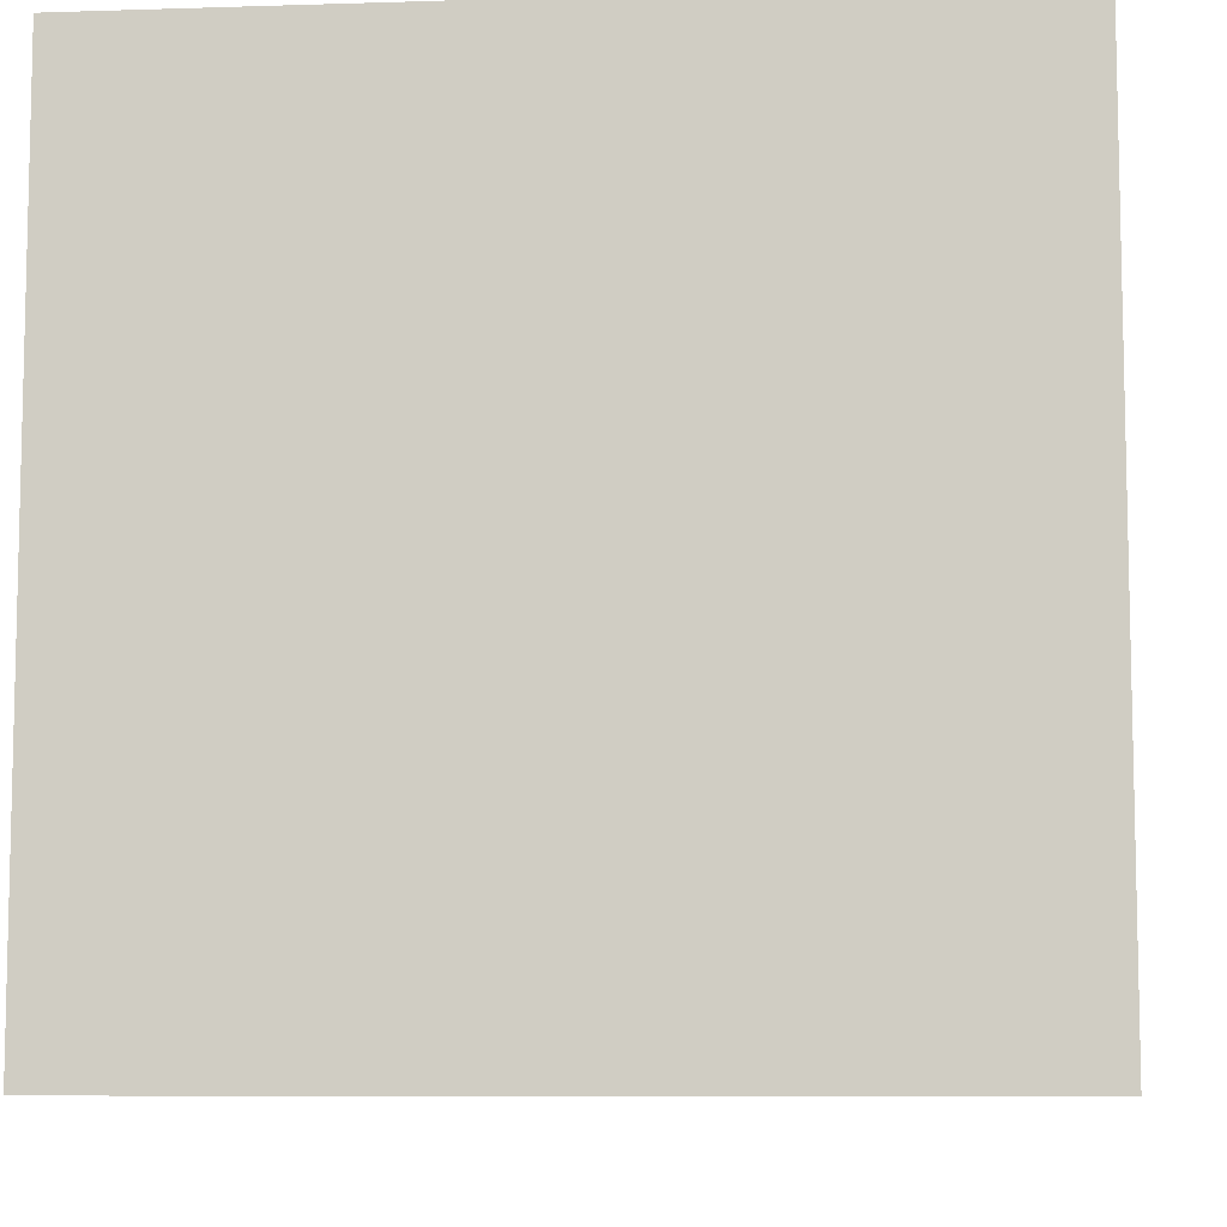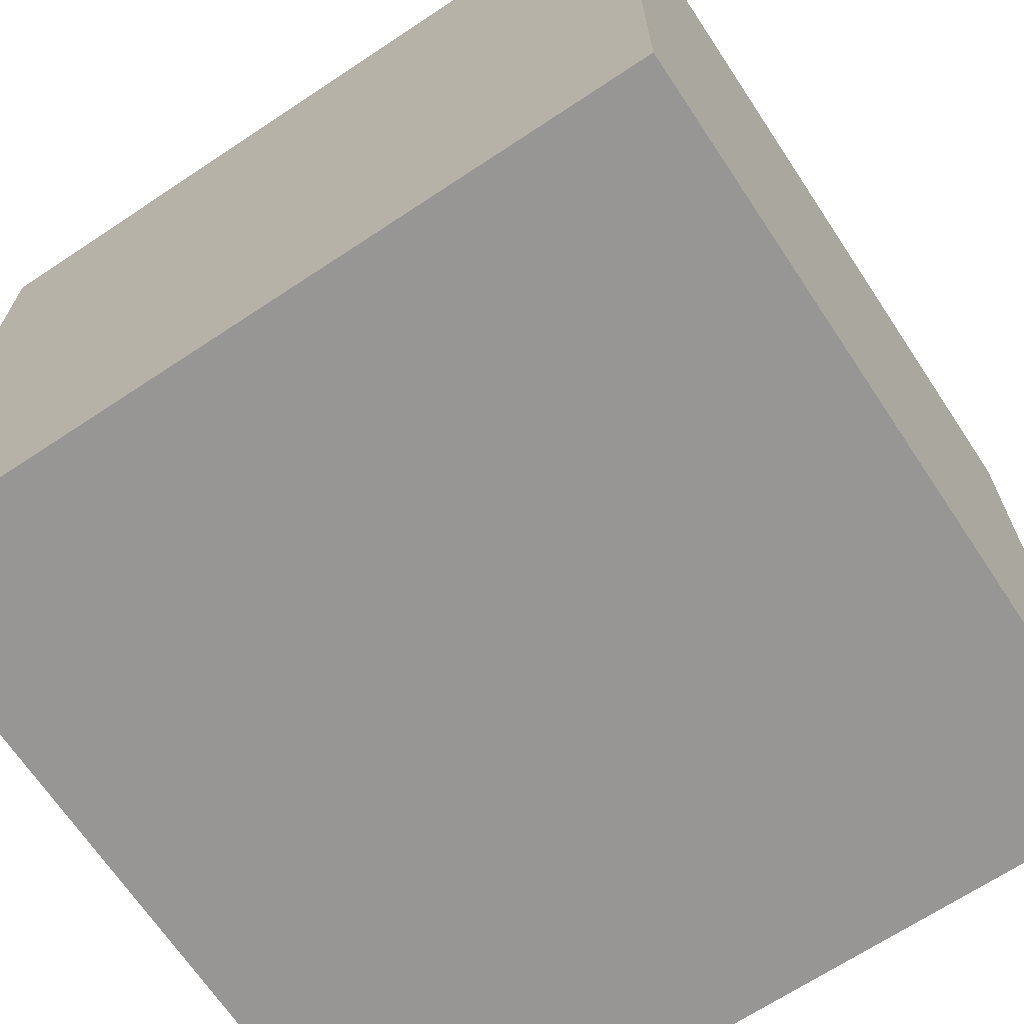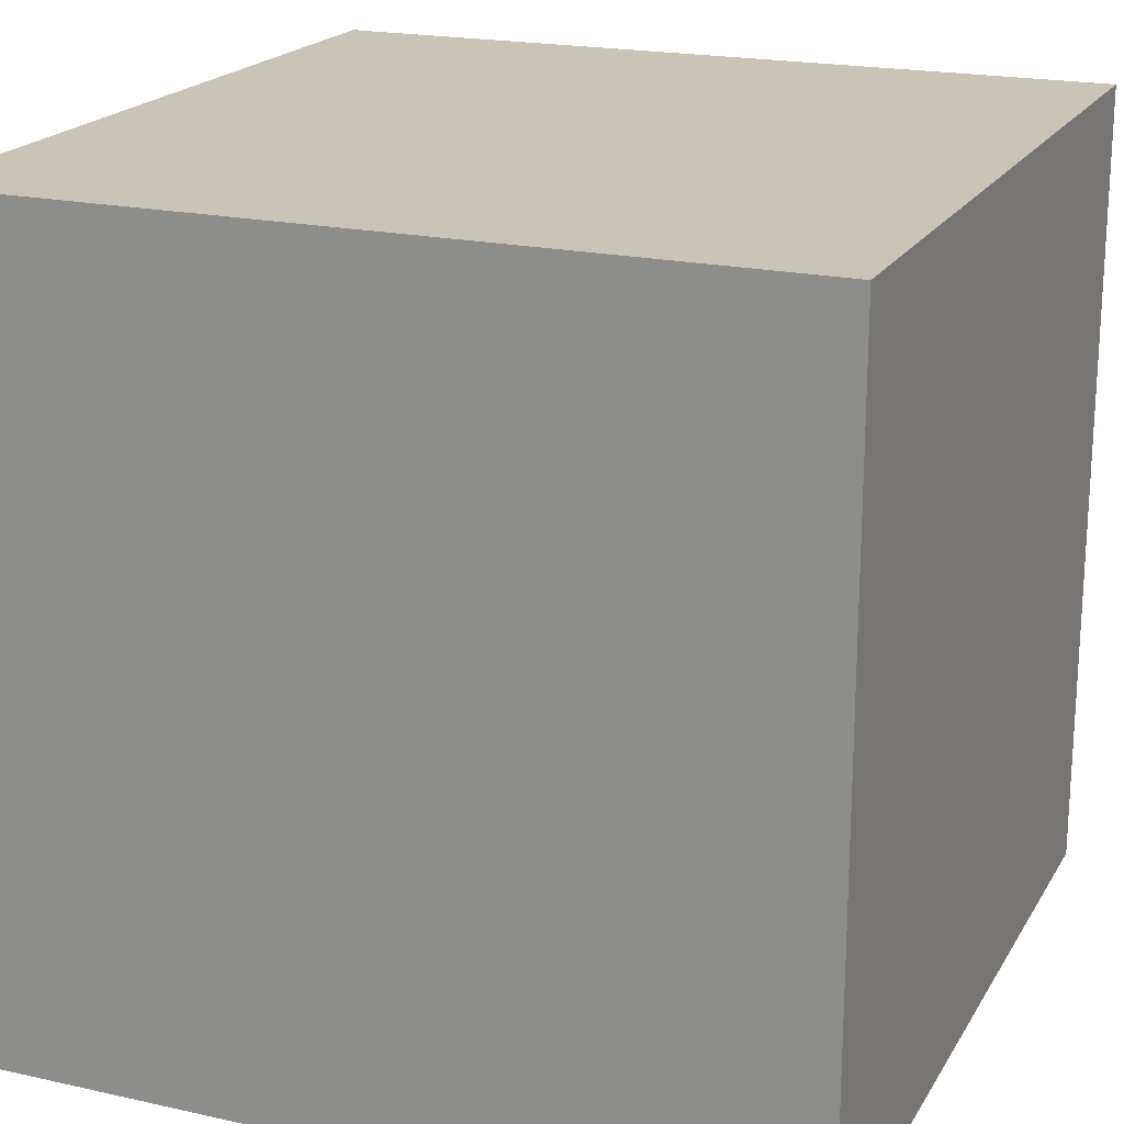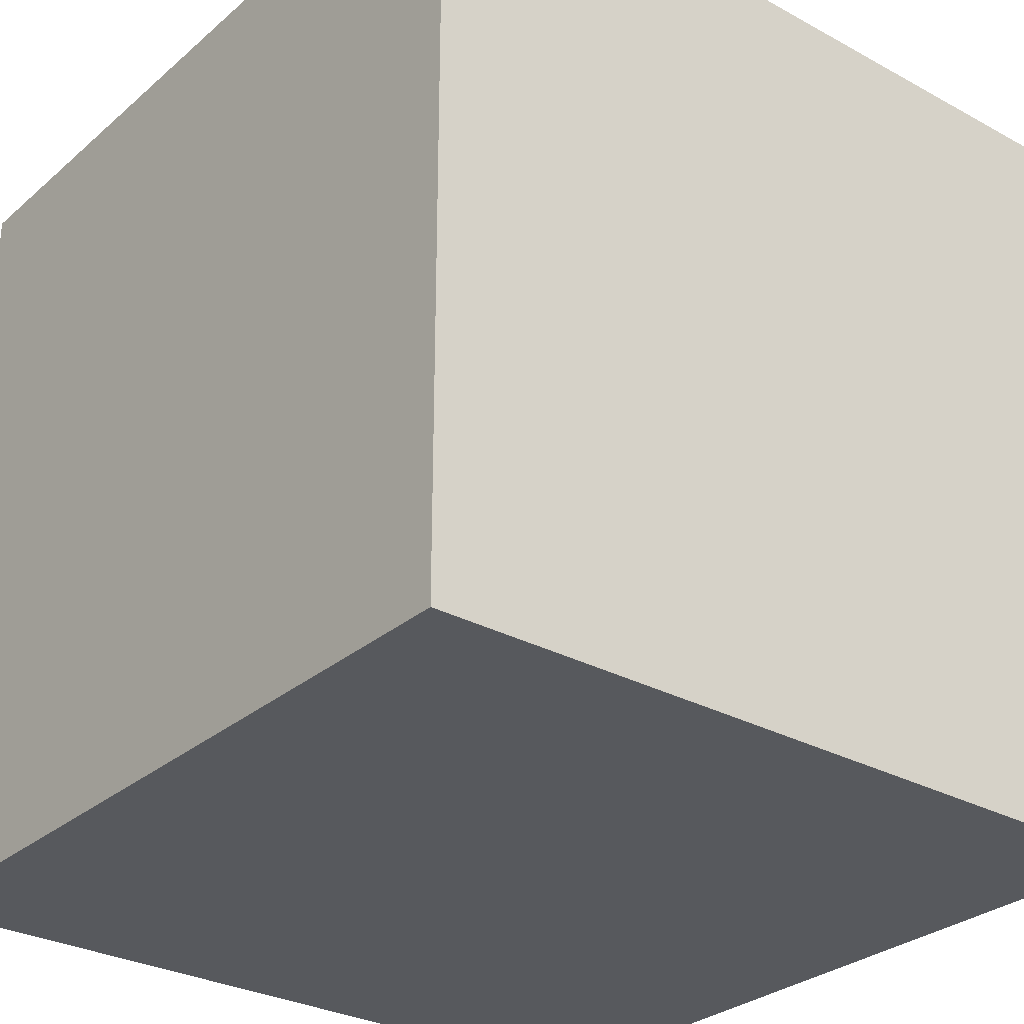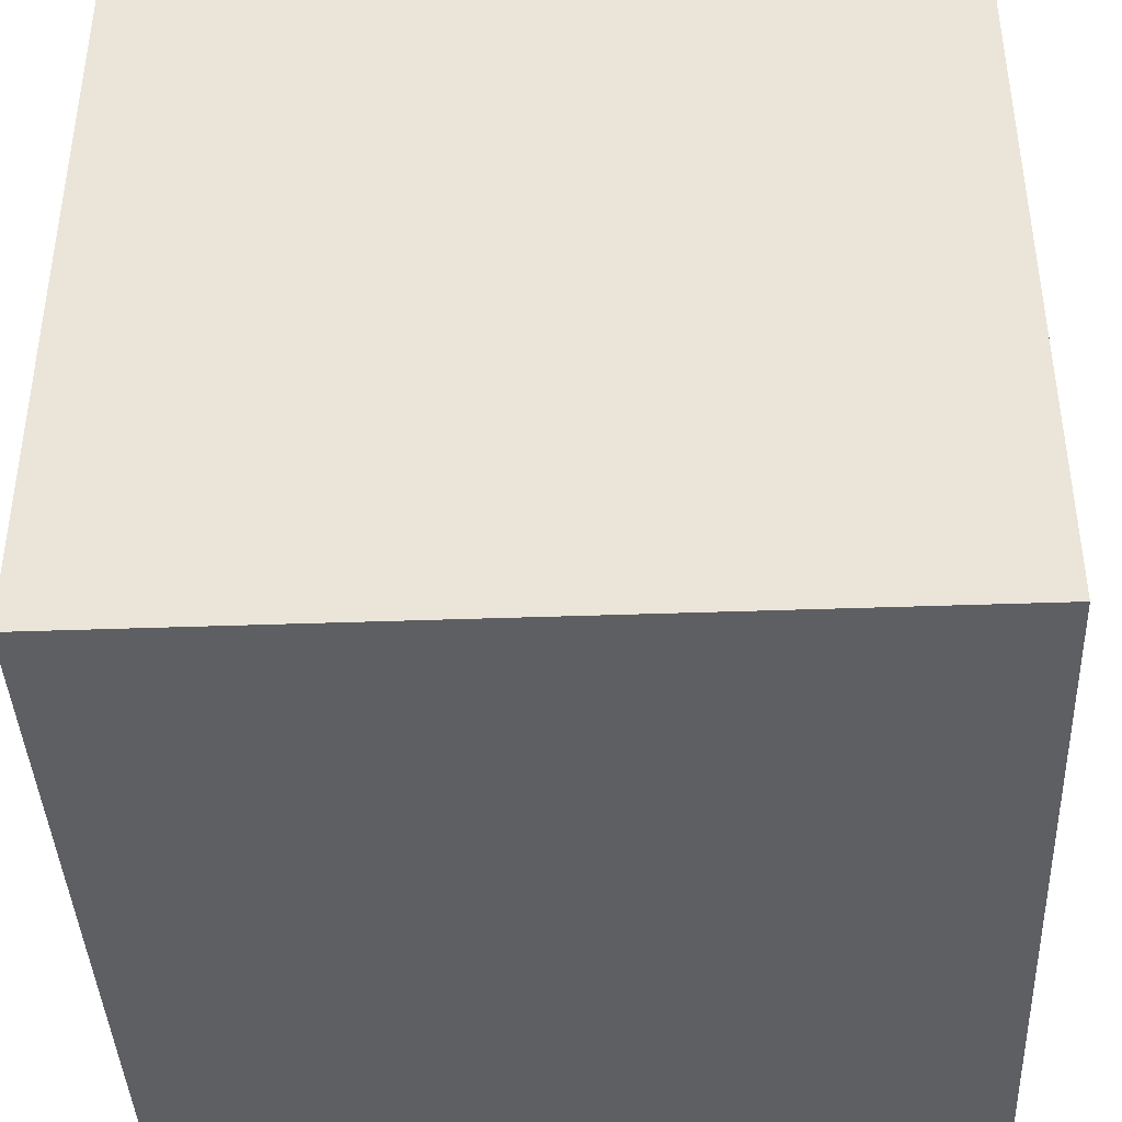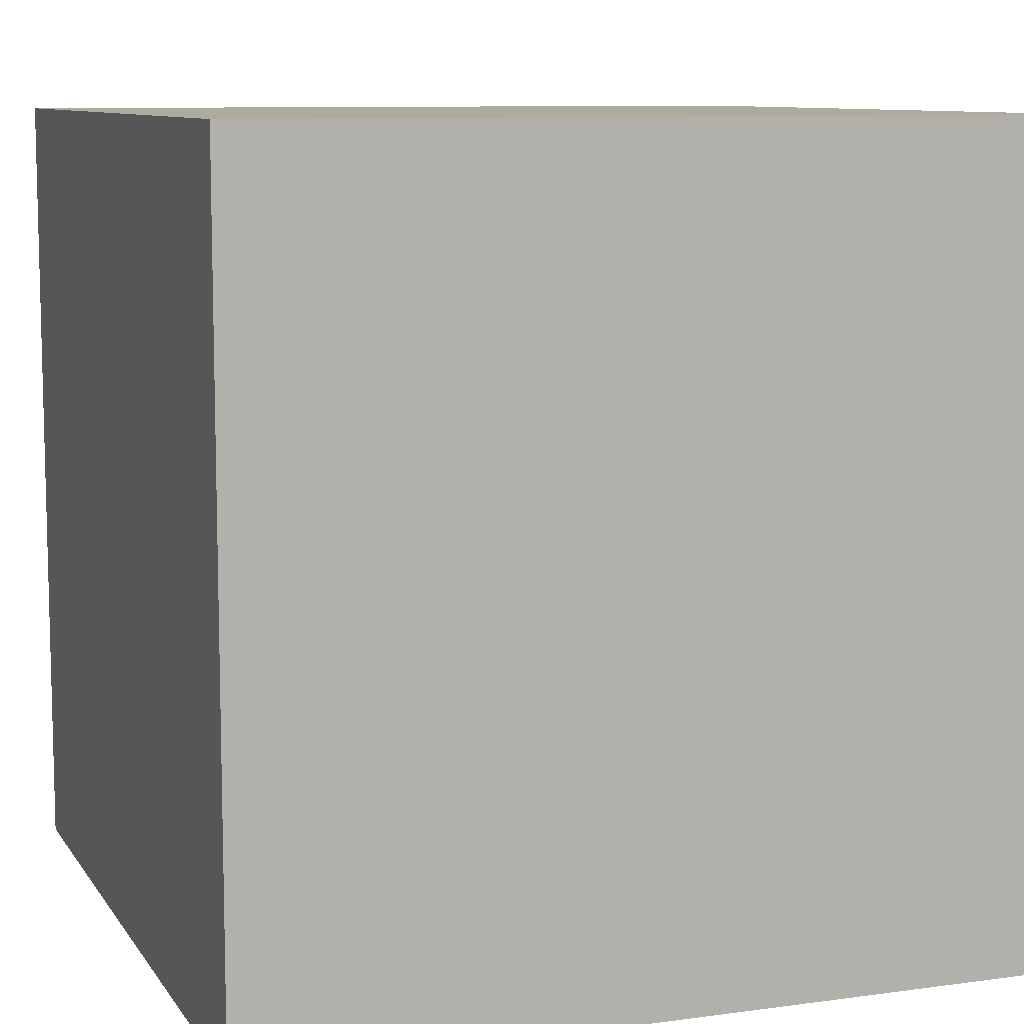
<metadata>
{"format":"obj","ext":"obj","renderer":"f3d","projection":"perspective","resolution":1024,"background":"white","views":[{"elev":-8.4,"azim":5.0,"up":"+Z"},{"elev":-67.9,"azim":-56.4,"up":"+Z"},{"elev":19.9,"azim":-67.6,"up":"+Y"},{"elev":-29.5,"azim":-128.8,"up":"+Y"},{"elev":-40.9,"azim":92.5,"up":"+Y"},{"elev":9.3,"azim":-109.9,"up":"+Y"}]}
</metadata>
<code>
o Cube.001
v 1 0 -1
v 1 -0 1
v -1 -0 1
v -1 0 -1
v 1 2 -1
v -1 2 -1
v -1 2 1
v 1 2 1
v 1 0 -1
v 1 2 -1
v 1 2 1
v 1 -0 1
v 1 -0 1
v 1 2 1
v -1 2 1
v -1 -0 1
v -1 -0 1
v -1 2 1
v -1 2 -1
v -1 0 -1
v 1 2 -1
v 1 0 -1
v -1 0 -1
v -1 2 -1
f 1 2 3 4
f 5 6 7 8
f 9 10 11 12
f 13 14 15 16
f 17 18 19 20
f 21 22 23 24

</code>
